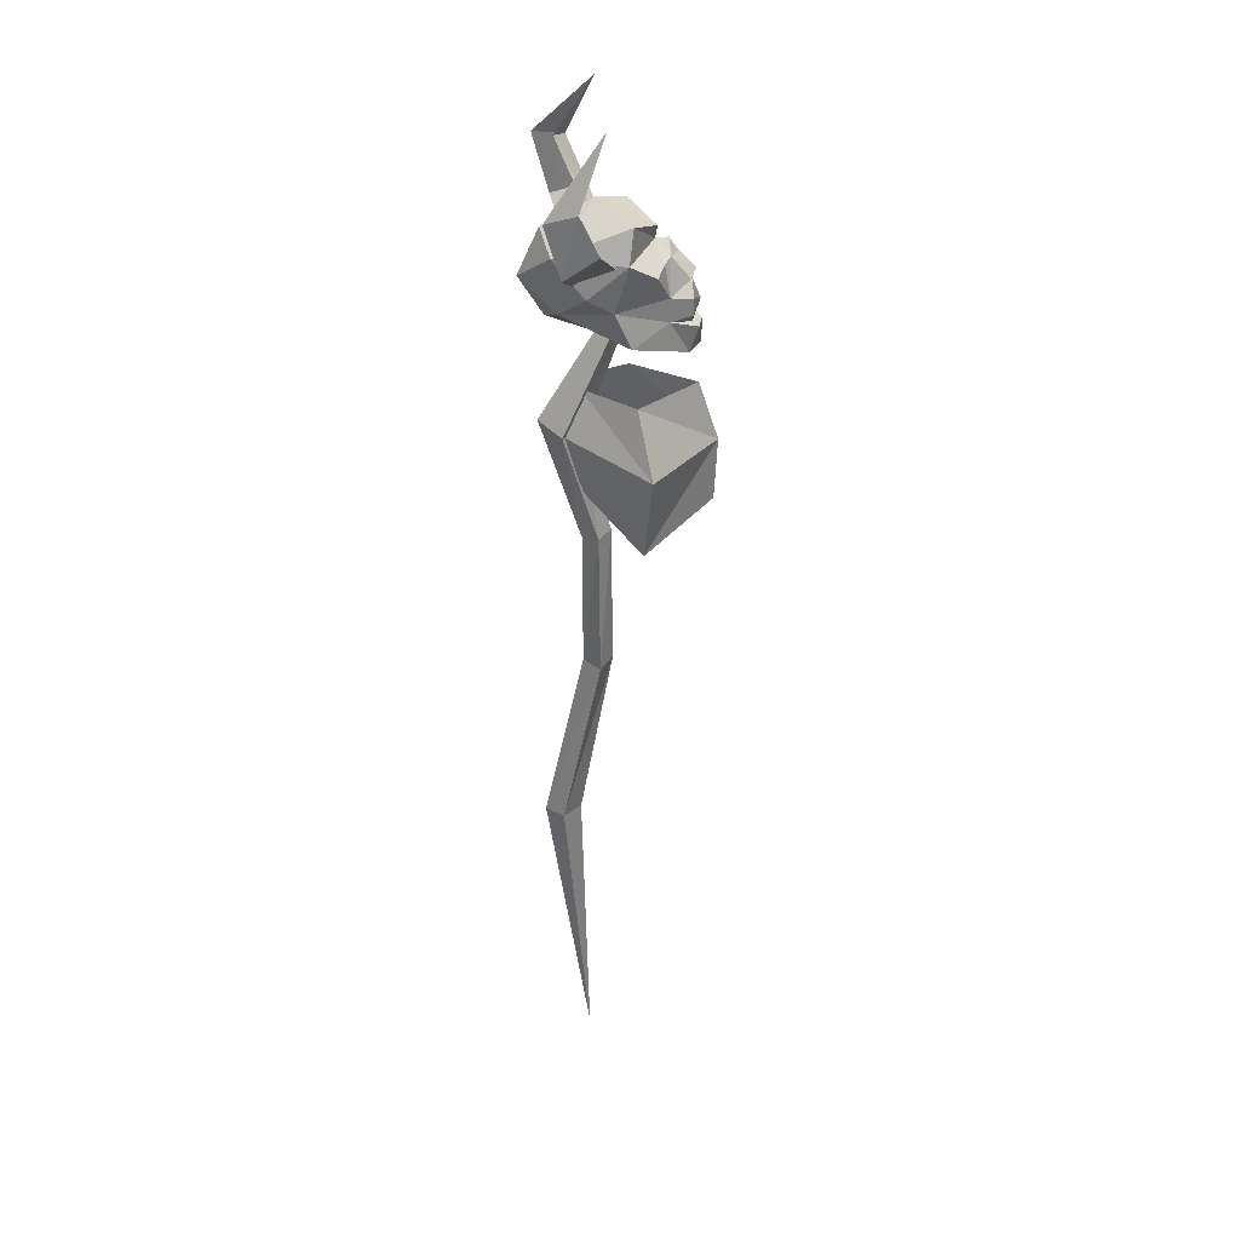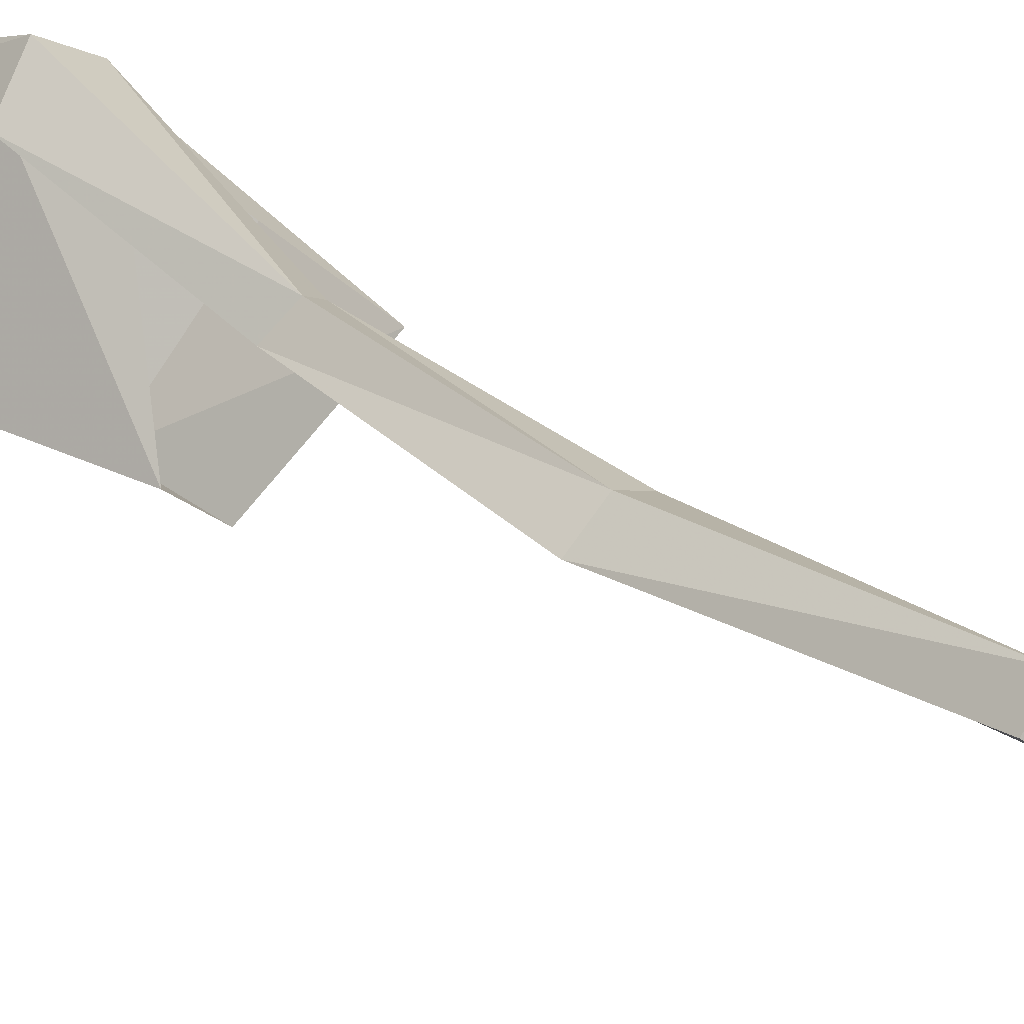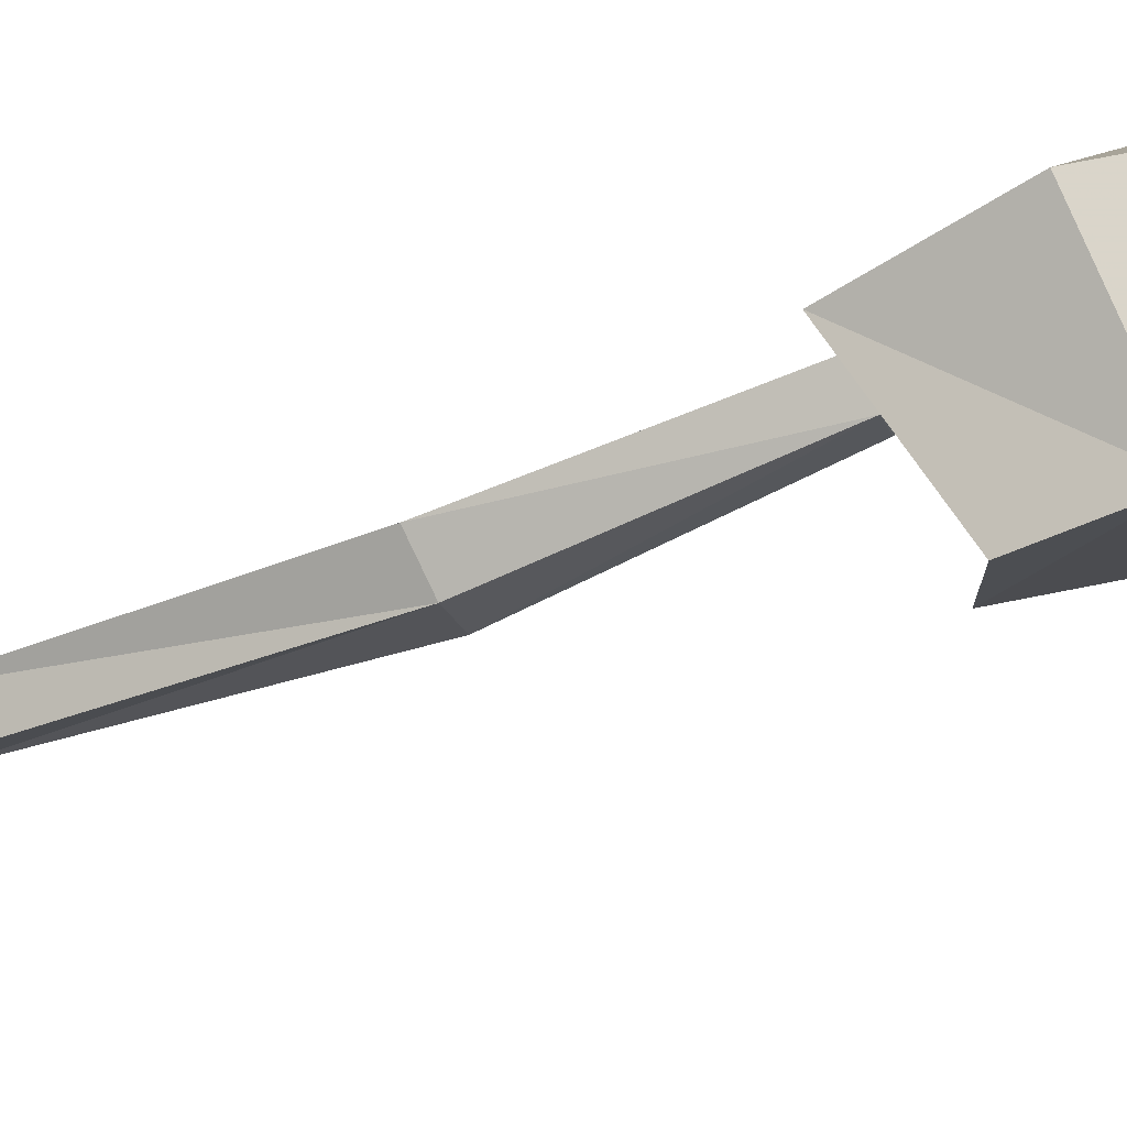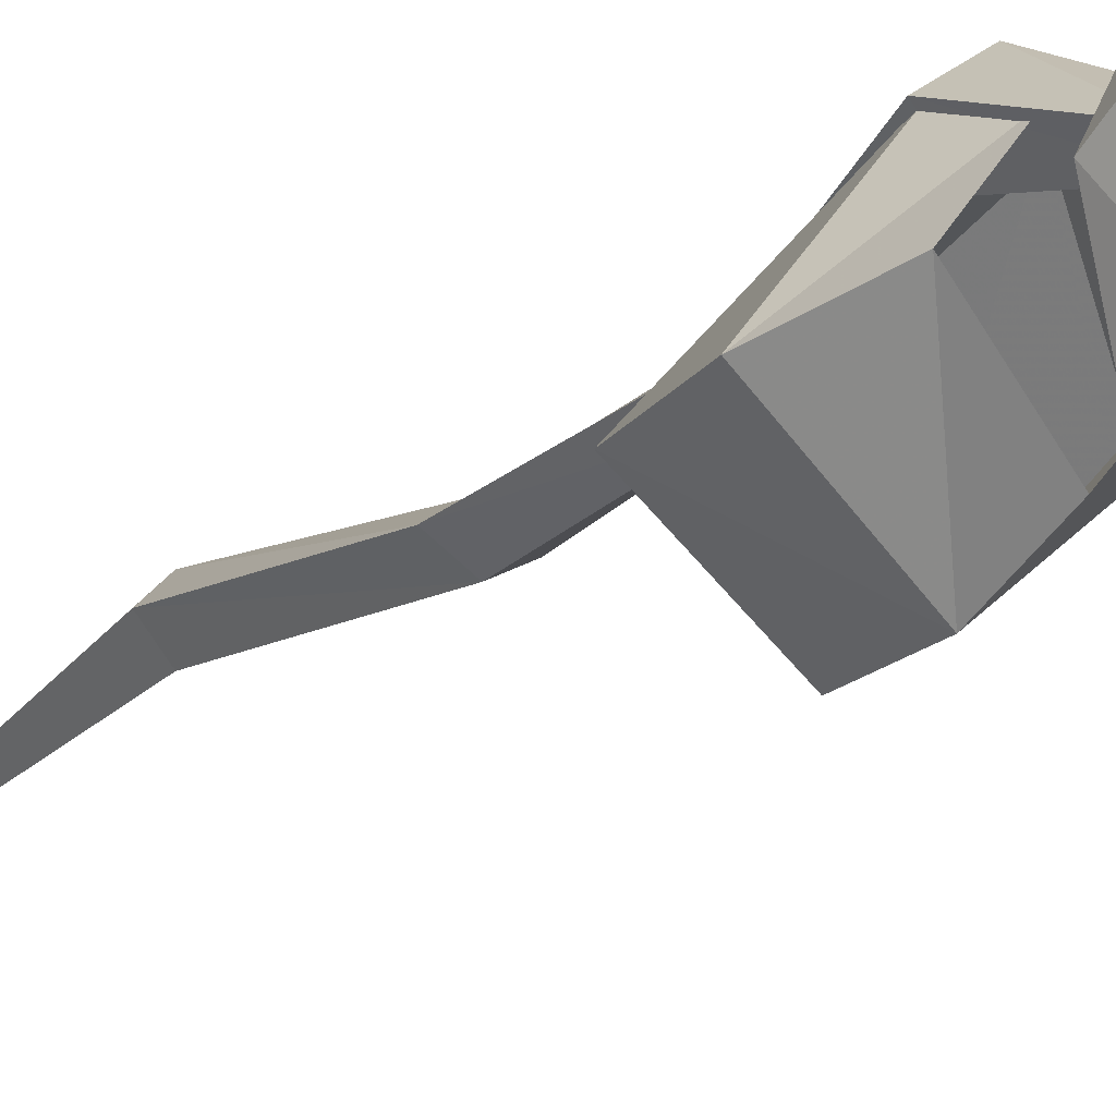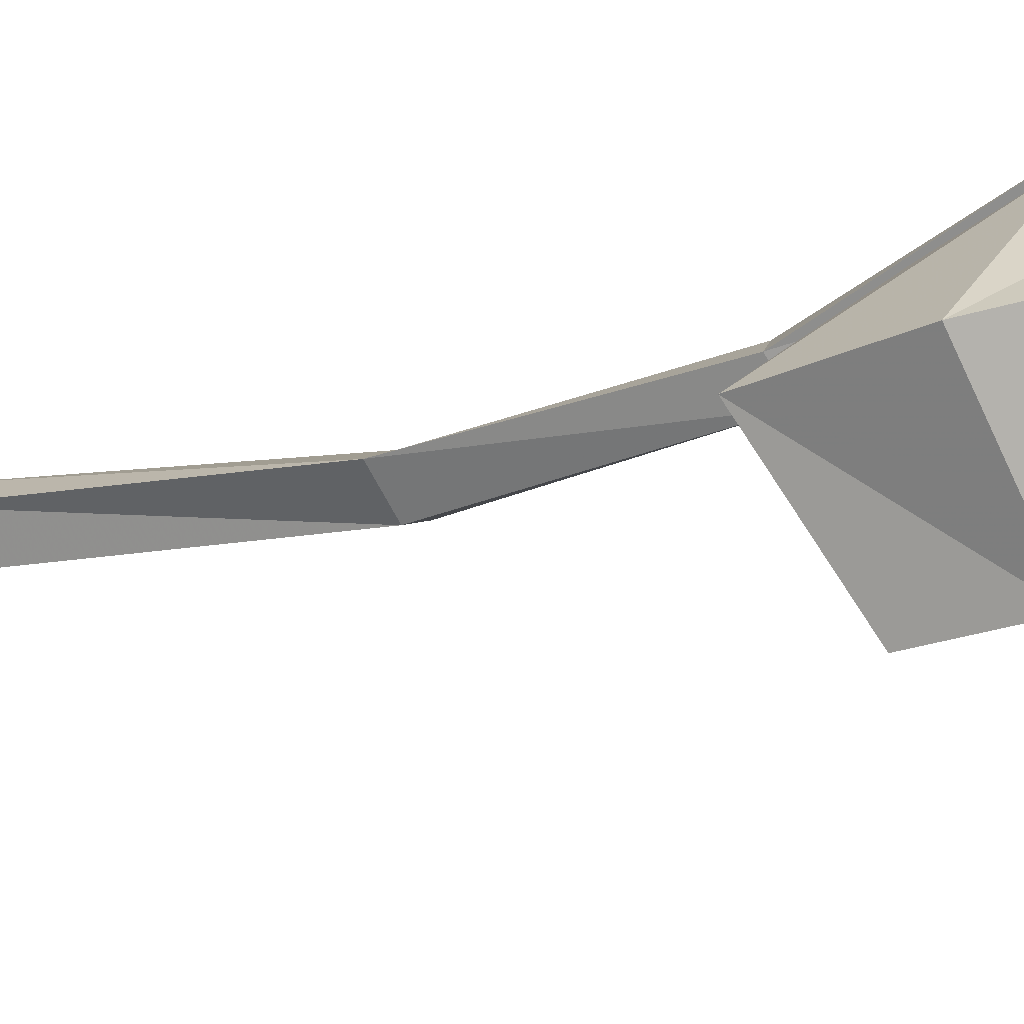
<metadata>
{"format":"obj","ext":"obj","renderer":"f3d","projection":"perspective","resolution":1024,"background":"white","views":[{"elev":32.1,"azim":85.6,"up":"+Y"},{"elev":41.8,"azim":-46.3,"up":"+Z"},{"elev":-56.6,"azim":116.7,"up":"+Z"},{"elev":-23.2,"azim":146.5,"up":"+Z"},{"elev":-30.7,"azim":119.2,"up":"+Z"}]}
</metadata>
<code>
o wavemaster05
v -0.0004 0.8717 0.009244
v -0.0004 0.3917 -0.002055
v -0.0267 0.8704 0.03924
v -0.0004 0.8692 0.06794
v -0.0442 1.58 0.03294
v -0.0004 1.735 -0.06086
v -0.0004 1.568 0.000444
v -0.0267 1.744 -0.04456
v -0.0004 1.592 0.06794
v -0.0004 1.744 -0.02586
v -0.0267 1.395 -0.02086
v -0.0004 1.4 -0.04206
v -0.0004 1.387 0.002944
v -0.0367 1.164 -0.02206
v -0.0004 1.167 -0.04456
v -0.0004 1.163 0.002944
v -0.0004 1.72 -0.05076
v -0.0004 1.76 0.05424
v -0.0404 1.778 0.03664
v 0.0396 1.778 0.03664
v 0.0708 1.733 -0.06836
v -0.0717 1.733 -0.06836
v -0.0654 1.873 0.04674
v -0.0004 1.939 -0.02206
v -0.0617 1.914 -0.07076
v -0.0679 1.839 -0.1046
v -0.0729 1.789 -0.04206
v -0.0454 1.799 -0.1246
v -0.0792 1.863 -0.06326
v -0.0004 1.897 0.05924
v -0.0004 1.823 0.09294
v 0.0633 1.873 0.04674
v -0.0329 1.709 -0.1546
v -0.0454 1.762 -0.1246
v -0.0329 1.749 -0.1684
v -0.0004 1.713 -0.1758
v 0.0321 1.709 -0.1546
v -0.0004 1.874 -0.1059
v -0.0254 1.855 -0.1271
v -0.0354 1.848 -0.1171
v -0.0004 1.875 -0.1258
v -0.0767 1.813 -0.002056
v -0.0292 1.822 -0.1559
v -0.0004 1.748 -0.1758
v 0.0321 1.749 -0.1684
v -0.0004 1.549 -0.2046
v -0.0004 1.448 -0.1996
v -0.0929 1.403 -0.08456
v -0.1179 1.538 -0.09576
v -0.0329 1.58 0.03544
v -0.0329 1.482 0.000444
v -0.1654 1.974 0.01174
v -0.1229 2.075 -0.02956
v -0.1454 1.978 0.03044
v -0.1229 1.93 0.009244
v -0.0767 1.859 -0.04456
v -0.1454 1.905 -0.01826
v -0.0479 1.883 -0.02206
v -0.1854 1.972 0.06174
v -0.0604 1.828 0.01414
v -0.1692 1.882 0.03664
v 0.0258 0.8704 0.03924
v 0.0433 1.58 0.03294
v 0.0258 1.744 -0.04456
v 0.0258 1.395 -0.02086
v 0.0358 1.164 -0.02206
v -0.0004 1.893 -0.1096
v 0.0608 1.914 -0.07076
v 0.0671 1.839 -0.1046
v 0.0433 1.799 -0.1246
v 0.0346 1.848 -0.1171
v 0.0708 1.789 -0.04206
v 0.0783 1.863 -0.06326
v 0.0746 1.813 -0.002056
v 0.0246 1.855 -0.1271
v -0.0004 1.855 -0.1396
v -0.0004 1.828 -0.1659
v 0.0283 1.822 -0.1559
v 0.0433 1.762 -0.1246
v 0.1158 1.538 -0.09576
v 0.0321 1.58 0.03544
v 0.0221 1.652 0.005444
v 0.0921 1.403 -0.08456
v 0.0771 1.642 -0.07586
v 0.0321 1.482 0.000444
v -0.0004 1.645 -0.1733
v -0.0792 1.642 -0.07586
v -0.0229 1.652 0.005444
v 0.1646 1.974 0.01174
v 0.1446 1.978 0.03044
v 0.1208 2.075 -0.02956
v 0.0758 1.859 -0.04456
v 0.1208 1.93 0.009244
v 0.1446 1.905 -0.01826
v 0.0458 1.883 -0.02206
v 0.1846 1.972 0.06174
v 0.0583 1.828 0.01414
v 0.1683 1.882 0.03664
v -0.0004 1.78 -0.1733
v -0.0317 1.793 -0.1596
v -0.0129 1.812 -0.1596
v -0.0317 1.767 -0.1596
v 0.0133 1.812 -0.1596
v 0.0321 1.793 -0.1596
v 0.0321 1.767 -0.1596
v 0.0133 1.748 -0.1596
v -0.0129 1.748 -0.1596
v -0.0192 1.825 -0.1246
v -0.0192 1.735 -0.1246
v 0.0183 1.735 -0.1246
v 0.0183 1.825 -0.1246
f 1 2 3
f 2 4 3
f 5 6 7
f 6 5 8
f 9 8 5
f 8 9 10
f 11 7 12
f 7 11 5
f 13 5 11
f 5 13 9
f 14 12 15
f 12 14 11
f 16 11 14
f 11 16 13
f 3 15 1
f 15 3 14
f 4 14 3
f 14 4 16
f 17 18 19
f 18 17 20
f 21 20 17
f 19 22 17
f 23 24 25
f 26 28 27
f 27 29 26
f 30 24 23
f 23 31 30
f 32 30 31
f 31 20 32
f 19 31 23
f 18 31 19
f 31 18 20
f 22 33 17
f 34 33 22
f 33 34 35
f 17 33 36
f 36 37 17
f 38 39 40
f 39 38 41
f 27 42 29
f 28 39 43
f 39 28 40
f 26 40 28
f 40 26 38
f 29 38 26
f 27 34 22
f 34 27 28
f 36 35 44
f 44 45 36
f 36 33 35
f 46 47 48
f 48 49 46
f 49 48 50
f 51 50 48
f 52 53 54
f 55 56 57
f 56 55 58
f 54 57 52
f 57 54 55
f 59 53 52
f 57 60 61
f 60 57 56
f 52 61 59
f 61 52 57
f 2 1 62
f 62 4 2
f 6 63 7
f 64 63 6
f 63 64 9
f 10 9 64
f 7 65 12
f 63 65 7
f 65 63 13
f 9 13 63
f 12 66 15
f 65 66 12
f 66 65 16
f 13 16 65
f 15 62 1
f 66 62 15
f 62 66 4
f 16 4 66
f 67 24 68
f 24 67 25
f 24 32 68
f 32 24 30
f 69 70 71
f 72 70 69
f 69 73 72
f 74 20 72
f 20 74 32
f 73 32 74
f 32 73 68
f 38 68 73
f 72 20 21
f 21 17 37
f 38 67 68
f 67 38 25
f 29 25 38
f 25 29 23
f 42 23 29
f 23 42 19
f 27 19 42
f 19 27 22
f 38 73 69
f 38 69 71
f 71 75 38
f 41 38 75
f 75 76 41
f 39 41 76
f 76 77 39
f 43 39 77
f 72 73 74
f 75 70 78
f 70 75 71
f 79 70 72
f 75 77 76
f 77 75 78
f 37 36 45
f 45 79 37
f 21 37 79
f 79 72 21
f 80 82 81
f 81 83 80
f 46 80 83
f 83 47 46
f 80 84 82
f 81 85 83
f 84 80 46
f 46 86 84
f 86 46 87
f 49 87 46
f 87 49 88
f 50 88 49
f 89 90 91
f 92 93 94
f 93 92 95
f 94 90 89
f 90 94 93
f 96 89 91
f 97 94 98
f 94 97 92
f 98 89 96
f 89 98 94
f 77 78 43
f 43 78 70
f 43 70 28
f 34 79 45
f 34 45 35
f 35 45 44
f 99 100 101
f 100 99 102
f 99 103 104
f 103 99 101
f 99 105 106
f 105 99 104
f 99 107 102
f 107 99 106
f 100 108 101
f 108 100 28
f 102 28 100
f 28 102 34
f 107 34 102
f 34 107 109
f 106 109 107
f 109 106 110
f 105 110 106
f 110 105 79
f 104 79 105
f 79 104 70
f 103 70 104
f 70 103 111
f 101 111 103
f 111 101 108

</code>
